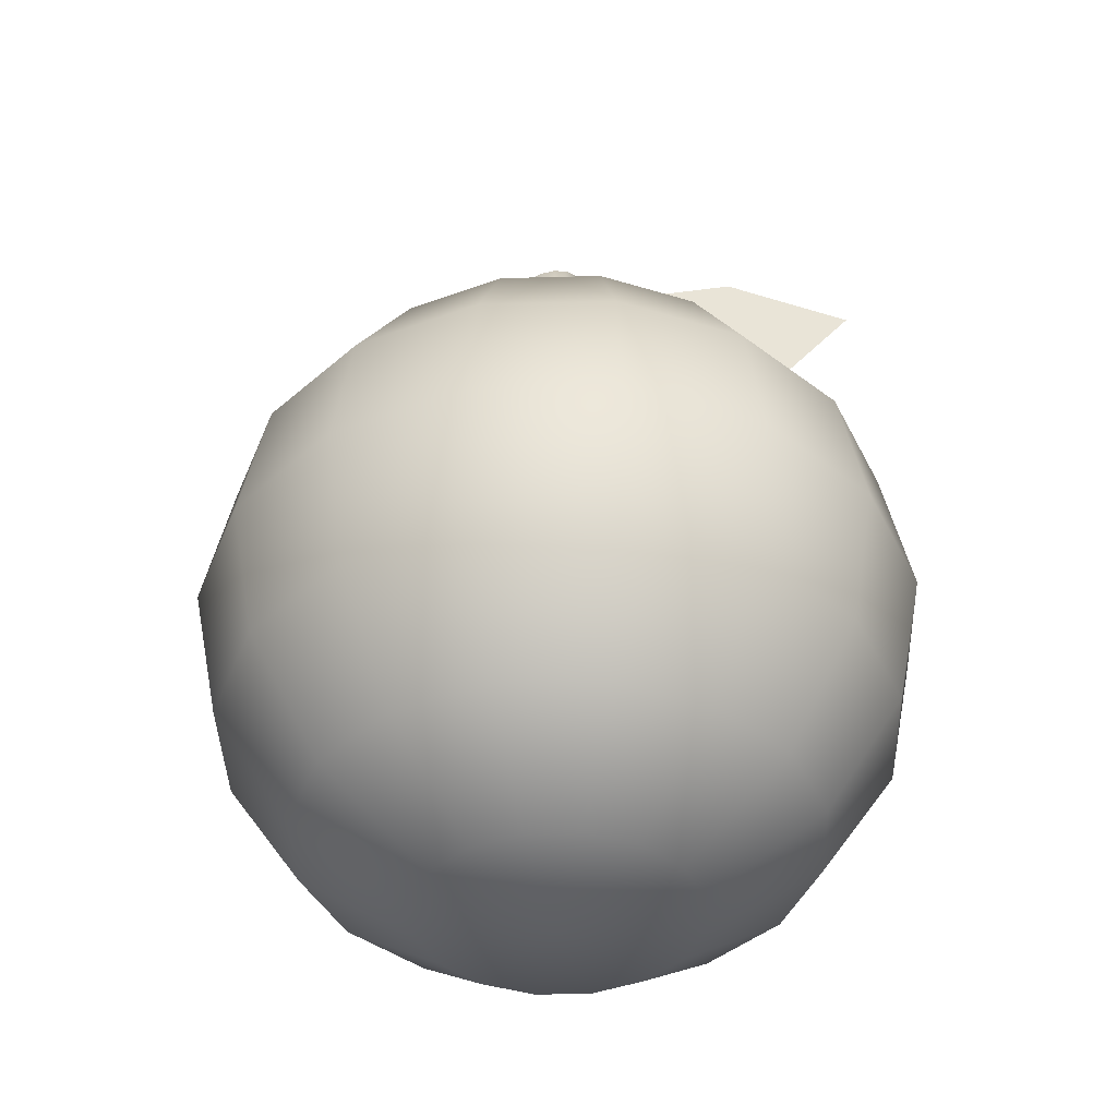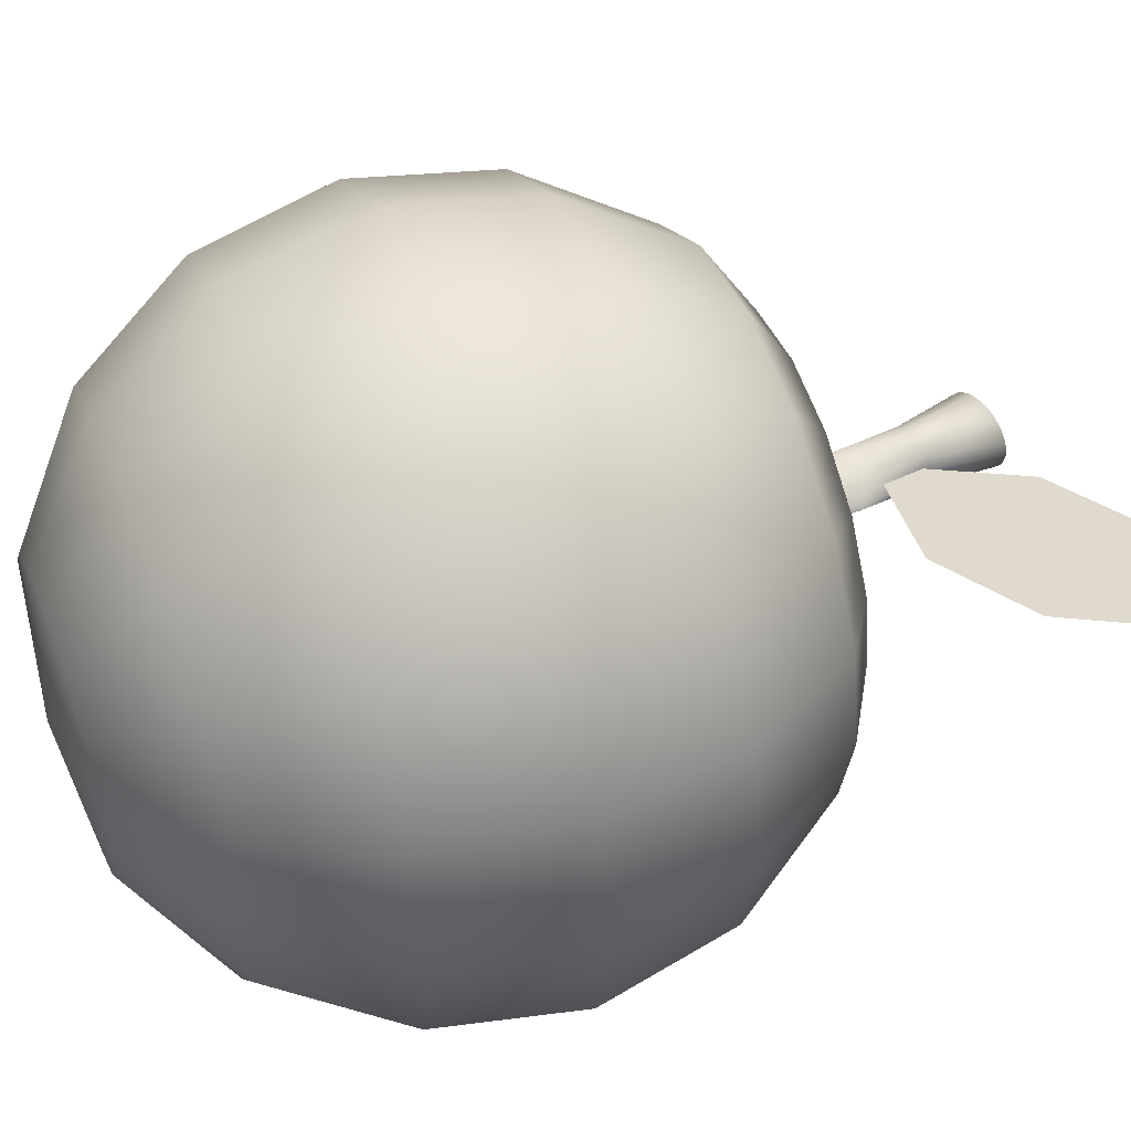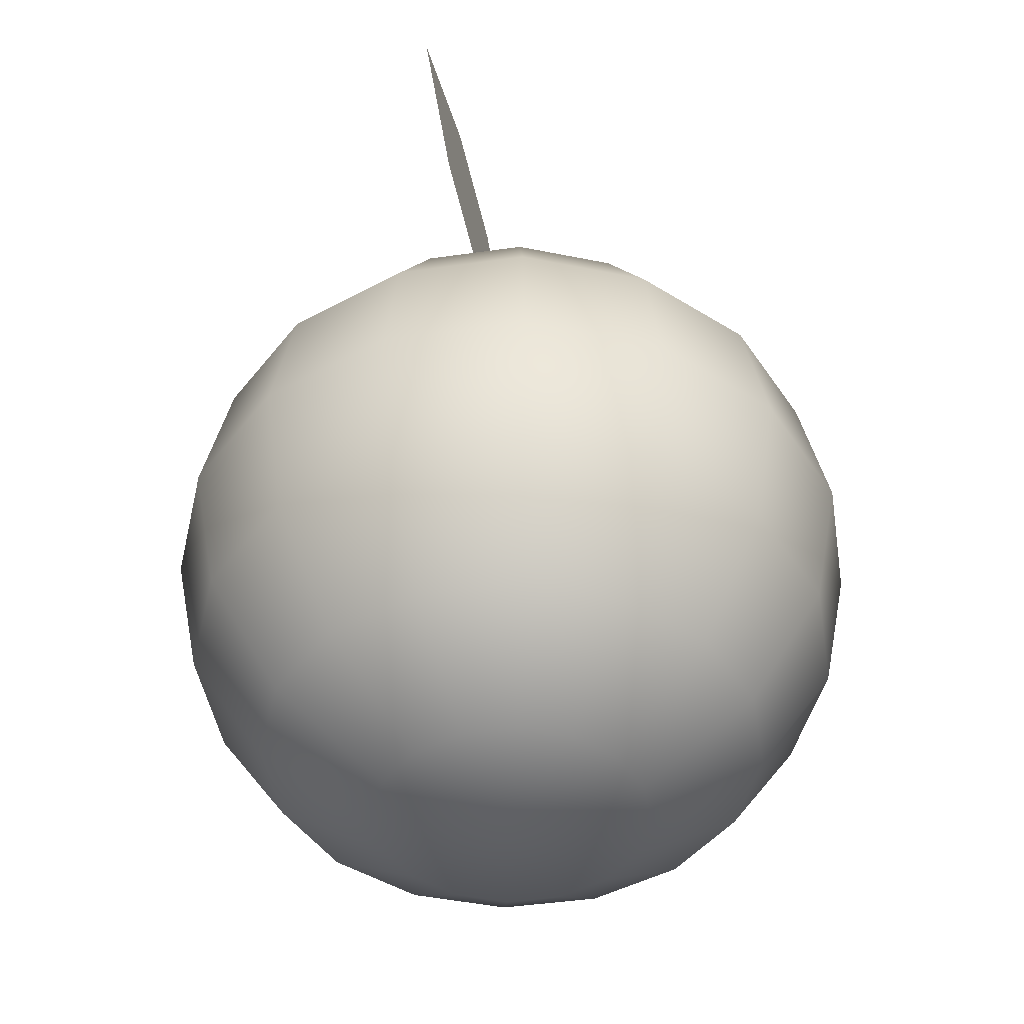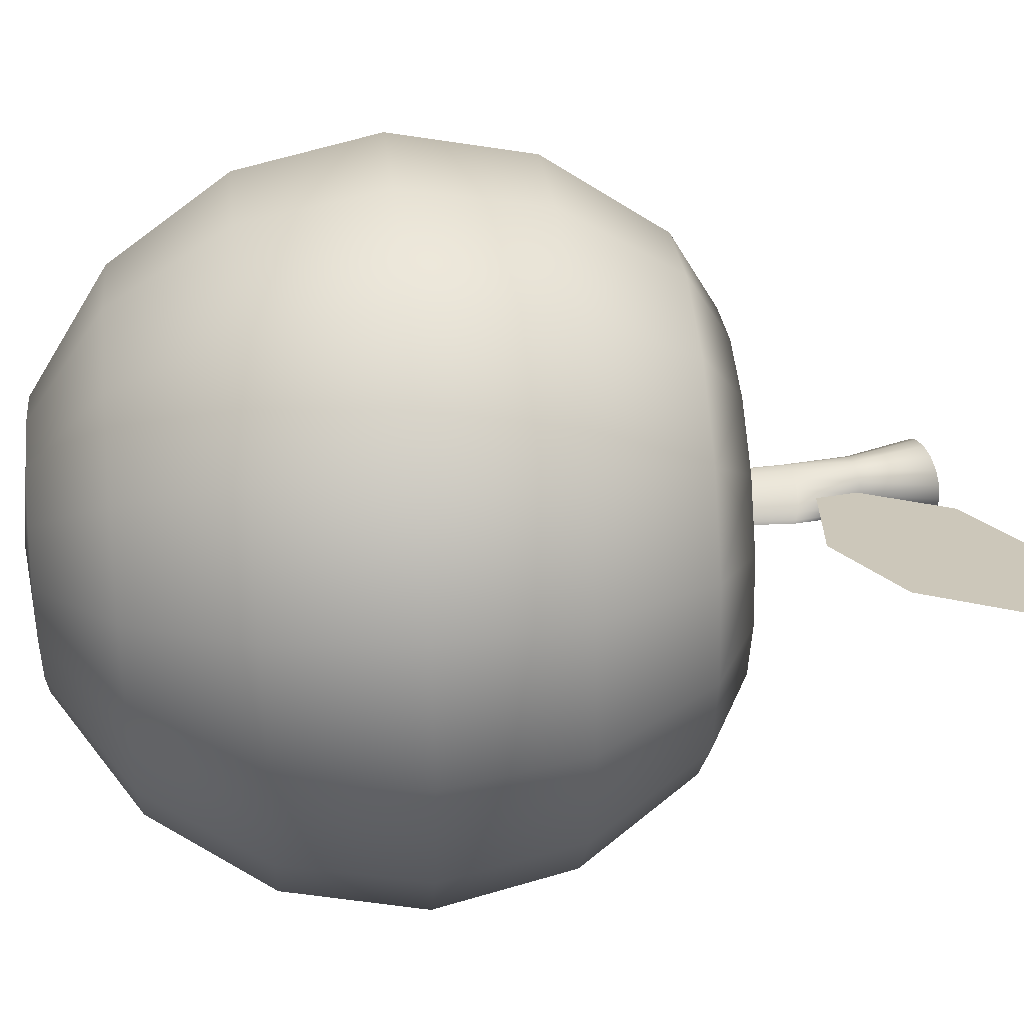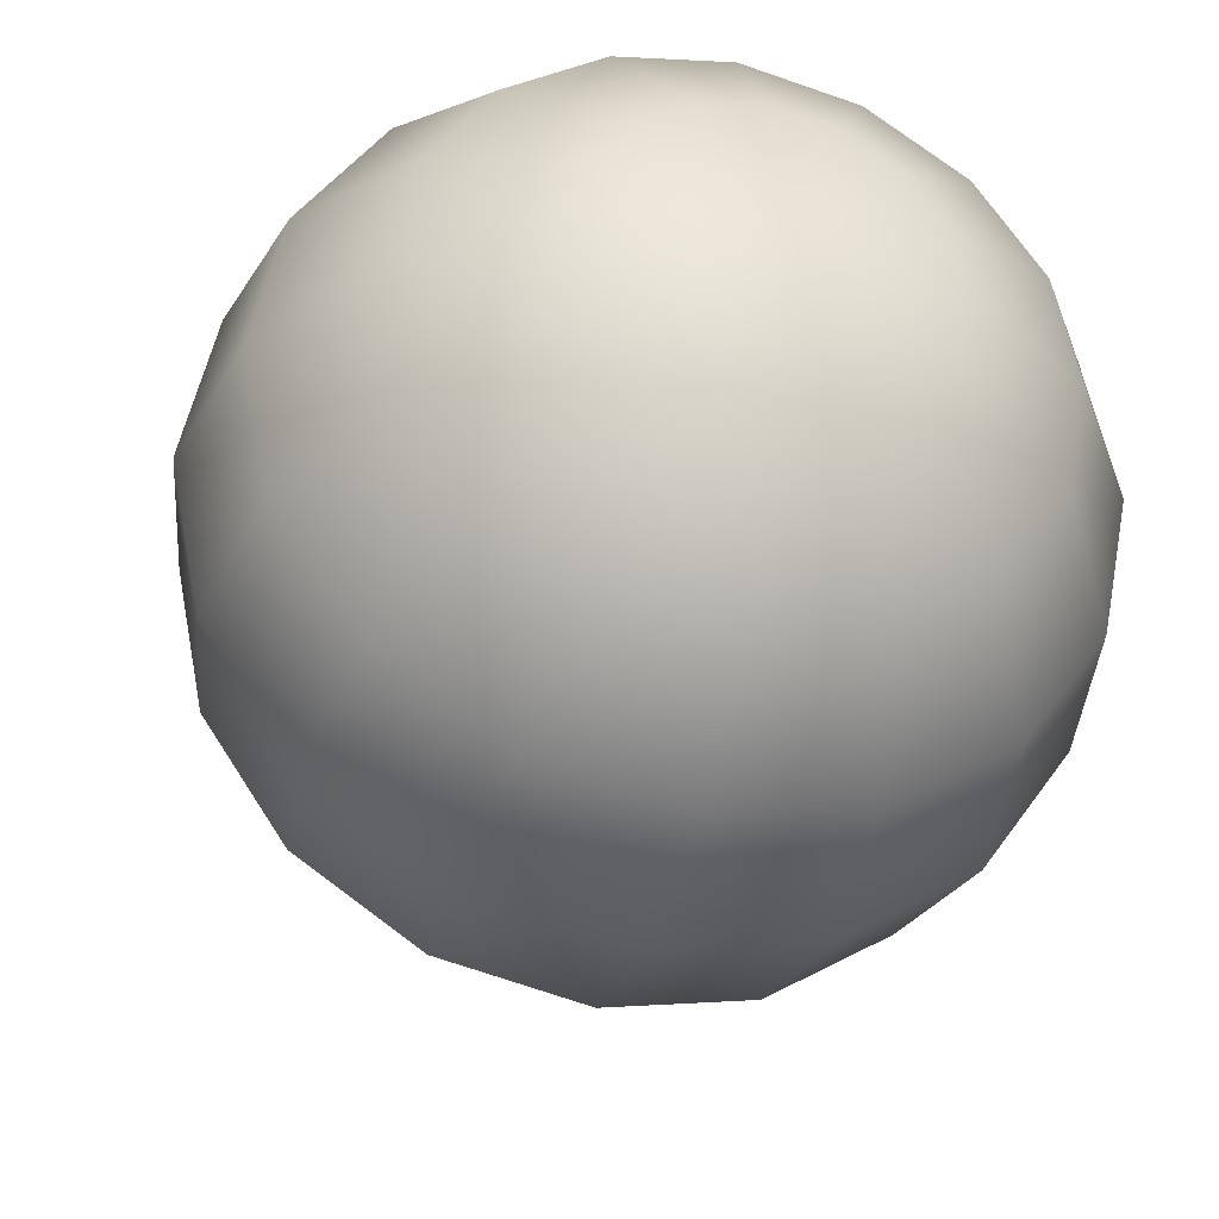
<metadata>
{"format":"obj","ext":"obj","renderer":"f3d","projection":"perspective","resolution":1024,"background":"white","views":[{"elev":-40.6,"azim":-31.9,"up":"+Y"},{"elev":52.1,"azim":69.2,"up":"+Z"},{"elev":-45.6,"azim":88.1,"up":"+Y"},{"elev":38.9,"azim":84.1,"up":"+Z"},{"elev":-35.4,"azim":-15.4,"up":"+Z"}]}
</metadata>
<code>
o Sphere
v 0 0.8249 0.5054
v 0 0.7071 0.7071
v 0 0.3827 0.9239
v 0 -0 1
v 0 -0.3827 0.9239
v 0 -0.7071 0.7071
v 0 -0.9239 0.3827
v 0 -0.968 0
v -0.1934 0.8249 0.4669
v -0.2706 0.7071 0.6533
v -0.3536 0.3827 0.8536
v -0.3827 -0 0.9239
v -0.3536 -0.3827 0.8536
v -0.2706 -0.7071 0.6533
v -0.1464 -0.9239 0.3536
v -0.3573 0.8249 0.3573
v -0.5 0.7071 0.5
v -0.6533 0.3827 0.6533
v -0.7071 -0 0.7071
v -0.6533 -0.3827 0.6533
v -0.5 -0.7071 0.5
v -0.2706 -0.9239 0.2706
v -0.4669 0.8249 0.1934
v -0.6533 0.7071 0.2706
v -0.8536 0.3827 0.3536
v -0.9239 -0 0.3827
v -0.8536 -0.3827 0.3536
v -0.6533 -0.7071 0.2706
v -0.3536 -0.9239 0.1464
v -0.5054 0.8249 0
v -0.7071 0.7071 0
v -0.9239 0.3827 0
v -1 -0 0
v -0.9239 -0.3827 0
v -0.7071 -0.7071 0
v -0.3827 -0.9239 0
v -0.4669 0.8249 -0.1934
v -0.6533 0.7071 -0.2706
v -0.8536 0.3827 -0.3536
v -0.9239 -0 -0.3827
v -0.8536 -0.3827 -0.3536
v -0.6533 -0.7071 -0.2706
v -0.3536 -0.9239 -0.1464
v -0.3573 0.8249 -0.3573
v -0.5 0.7071 -0.5
v -0.6533 0.3827 -0.6533
v -0.7071 -0 -0.7071
v -0.6533 -0.3827 -0.6533
v -0.5 -0.7071 -0.5
v -0.2706 -0.9239 -0.2706
v -0.1934 0.8249 -0.4669
v -0.2706 0.7071 -0.6533
v -0.3536 0.3827 -0.8536
v -0.3827 -0 -0.9239
v -0.3536 -0.3827 -0.8536
v -0.2706 -0.7071 -0.6533
v -0.1464 -0.9239 -0.3536
v 0 0.8249 -0.5054
v 0 0.7071 -0.7071
v 0 0.3827 -0.9239
v 0 -0 -1
v 0 -0.3827 -0.9239
v 0 -0.7071 -0.7071
v 0 -0.9239 -0.3827
v 0.1934 0.8249 -0.4669
v 0.2706 0.7071 -0.6533
v 0.3536 0.3827 -0.8536
v 0.3827 -0 -0.9239
v 0.3536 -0.3827 -0.8536
v 0.2706 -0.7071 -0.6533
v 0.1464 -0.9239 -0.3536
v 0.3573 0.8249 -0.3573
v 0.5 0.7071 -0.5
v 0.6533 0.3827 -0.6533
v 0.7071 -0 -0.7071
v 0.6533 -0.3827 -0.6533
v 0.5 -0.7071 -0.5
v 0.2706 -0.9239 -0.2706
v 0.4669 0.8249 -0.1934
v 0.6533 0.7071 -0.2706
v 0.8536 0.3827 -0.3536
v 0.9239 -0 -0.3827
v 0.8536 -0.3827 -0.3536
v 0.6533 -0.7071 -0.2706
v 0.3536 -0.9239 -0.1464
v 0.5054 0.8249 0
v 0.7071 0.7071 0
v 0.9239 0.3827 1e-06
v 1 -0 1e-06
v 0.9239 -0.3827 1e-06
v 0.7071 -0.7071 0
v 0.3827 -0.9239 0
v 0.4669 0.8249 0.1934
v 0.6533 0.7071 0.2706
v 0.8536 0.3827 0.3536
v 0.9239 -0 0.3827
v 0.8536 -0.3827 0.3536
v 0.6533 -0.7071 0.2706
v 0.3536 -0.9239 0.1464
v 0.3573 0.8249 0.3573
v 0.5 0.7071 0.5
v 0.6533 0.3827 0.6533
v 0.7071 -0 0.7071
v 0.6533 -0.3827 0.6533
v 0.5 -0.7071 0.5
v 0.2706 -0.9239 0.2706
v 0.1934 0.8249 0.4669
v 0.2706 0.7071 0.6533
v 0.3536 0.3827 0.8536
v 0.3827 -0 0.9239
v 0.3536 -0.3827 0.8536
v 0.2706 -0.7071 0.6533
v 0.1464 -0.9239 0.3536
v -0 0.7198 0.2854
v -0 0.4331 0.06964
v -0.1092 0.7198 0.2637
v -0.2018 0.7198 0.2018
v -0.2637 0.7198 0.1092
v -0.2854 0.7198 0
v -0.2637 0.7198 -0.1092
v -0.2018 0.7198 -0.2018
v -0.1092 0.7198 -0.2637
v 0 0.7198 -0.2854
v 0.1092 0.7198 -0.2637
v 0.2018 0.7198 -0.2018
v 0.2637 0.7198 -0.1092
v 0.2854 0.7198 0
v 0.2637 0.7198 0.1092
v 0.2018 0.7198 0.2018
v 0.1092 0.7198 0.2637
v -0 0.5711 0.1513
v -0 0.7563 0.06964
v -0.05789 0.5711 0.1398
v -0.107 0.5711 0.107
v -0.1398 0.5711 0.05789
v -0.1513 0.5711 0
v -0.1398 0.5711 -0.05789
v -0.107 0.5711 -0.107
v -0.05789 0.5711 -0.1398
v 0 0.5711 -0.1513
v 0.05789 0.5711 -0.1398
v 0.107 0.5711 -0.107
v 0.1398 0.5711 -0.05789
v 0.1513 0.5711 0
v 0.1398 0.5711 0.05789
v 0.107 0.5711 0.107
v 0.05789 0.5711 0.1398
v -0.02665 0.4331 0.06434
v -0.04924 0.4331 0.04924
v -0.06434 0.4331 0.02665
v -0.06964 0.4331 0
v -0.06434 0.4331 -0.02665
v -0.04924 0.4331 -0.04924
v -0.02665 0.4331 -0.06434
v 0 0.4331 -0.06964
v 0.02665 0.4331 -0.06434
v 0.04924 0.4331 -0.04924
v 0.06434 0.4331 -0.02665
v 0.06964 0.4331 0
v 0.06434 0.4331 0.02665
v 0.04924 0.4331 0.04924
v 0.02665 0.4331 0.06434
v 9.4e-05 1.006 0.07848
v -0.02665 0.7563 0.06434
v -0.04924 0.7563 0.04924
v -0.06434 0.7563 0.02665
v -0.06964 0.7563 0
v -0.06434 0.7563 -0.02665
v -0.04924 0.7563 -0.04924
v -0.02665 0.7563 -0.06434
v 0 0.7563 -0.06964
v 0.02665 0.7563 -0.06434
v 0.04924 0.7563 -0.04924
v 0.06434 0.7563 -0.02665
v 0.06964 0.7563 0
v 0.06434 0.7563 0.02665
v 0.04924 0.7563 0.04924
v 0.02665 0.7563 0.06434
v -0 0.7563 0.06964
v -0.02665 0.7563 0.06434
v -0.04924 0.7563 0.04924
v -0.06434 0.7563 0.02665
v -0.06964 0.7563 0
v -0.06434 0.7563 -0.02665
v -0.04924 0.7563 -0.04924
v -0.02665 0.7563 -0.06434
v 0 0.7563 -0.06964
v 0.02665 0.7563 -0.06434
v 0.04924 0.7563 -0.04924
v 0.06434 0.7563 -0.02665
v 0.06964 0.7563 0
v 0.06434 0.7563 0.02665
v 0.04924 0.7563 0.04924
v 0.02665 0.7563 0.06434
v -0.02978 1.003 0.0725
v -0.05511 1 0.05549
v -0.07203 0.9982 0.03003
v -0.07797 0.9976 0
v -0.07203 0.9982 -0.03003
v -0.05511 1 -0.05549
v -0.02978 1.003 -0.0725
v 9.4e-05 1.006 -0.07848
v 0.02997 1.009 -0.0725
v 0.05529 1.011 -0.05549
v 0.07222 1.013 -0.03003
v 0.07816 1.014 0
v 0.07222 1.013 0.03003
v 0.05529 1.011 0.05549
v 0.02997 1.009 0.0725
v 9.4e-05 1.006 0.07848
v -0.03615 1.359 0.1031
v -0.02978 1.003 0.0725
v -0.05511 1 0.05549
v -0.07203 0.9982 0.03003
v -0.07797 0.9976 0
v -0.07203 0.9982 -0.03003
v -0.05511 1 -0.05549
v -0.02978 1.003 -0.0725
v 9.4e-05 1.006 -0.07848
v 0.02997 1.009 -0.0725
v 0.05529 1.011 -0.05549
v 0.07222 1.013 -0.03003
v 0.07816 1.014 0
v 0.07222 1.013 0.03003
v 0.05529 1.011 0.05549
v 0.02997 1.009 0.0725
v -0.01715 1.173 0.07848
v -0.04703 1.17 0.0725
v -0.07235 1.167 0.05549
v -0.08927 1.165 0.03003
v -0.09522 1.165 0
v -0.08927 1.165 -0.03003
v -0.07235 1.167 -0.05549
v -0.04703 1.17 -0.0725
v -0.01715 1.173 -0.07848
v 0.01272 1.176 -0.0725
v 0.03805 1.178 -0.05549
v 0.05497 1.18 -0.03003
v 0.06091 1.181 0
v 0.05497 1.18 0.03003
v 0.03805 1.178 0.05549
v 0.01272 1.176 0.0725
v -0.04211 1.379 0
v -0.0739 1.347 0.09525
v -0.1059 1.338 0.0729
v -0.1273 1.331 0.03945
v -0.1348 1.329 0
v -0.1273 1.331 -0.03945
v -0.1059 1.338 -0.0729
v -0.0739 1.347 -0.09525
v -0.03615 1.359 -0.1031
v 0.0016 1.37 -0.09525
v 0.0336 1.38 -0.0729
v 0.05499 1.387 -0.03945
v 0.0625 1.389 0
v 0.05499 1.387 0.03945
v 0.0336 1.38 0.0729
v 0.0016 1.37 0.09525
v 0.9034 1.48 0.3041
v -0.01884 1.072 0.007929
v 0.674 1.163 0.2226
v 0.5232 1.527 0.1899
v 0.3653 1.026 0.1235
v 0.2145 1.391 0.09071
f 263 260 264
f 259 261 262
f 261 263 264 262
f 154 153 169 170
f 161 160 176 177
f 153 152 168 169
f 160 159 175 176
f 152 151 167 168
f 159 158 174 175
f 151 150 166 167
f 158 157 173 174
f 150 149 165 166
f 157 156 172 173
f 149 148 164 165
f 156 155 171 172
f 115 162 178 132
f 148 115 132 164
f 155 154 170 171
f 162 161 177 178
f 168 167 183 184
f 175 174 190 191
f 167 166 182 183
f 174 173 189 190
f 166 165 181 182
f 173 172 188 189
f 165 164 180 181
f 172 171 187 188
f 132 178 194 179
f 164 132 179 180
f 171 170 186 187
f 178 177 193 194
f 170 169 185 186
f 177 176 192 193
f 169 168 184 185
f 176 175 191 192
f 189 188 203 204
f 181 180 195 196
f 188 187 202 203
f 179 194 209 163
f 180 179 163 195
f 187 186 201 202
f 194 193 208 209
f 186 185 200 201
f 193 192 207 208
f 185 184 199 200
f 192 191 206 207
f 184 183 198 199
f 191 190 205 206
f 183 182 197 198
f 190 189 204 205
f 182 181 196 197
f 209 208 225 226
f 201 200 217 218
f 208 207 224 225
f 200 199 216 217
f 207 206 223 224
f 199 198 215 216
f 206 205 222 223
f 198 197 214 215
f 205 204 221 222
f 197 196 213 214
f 204 203 220 221
f 196 195 212 213
f 203 202 219 220
f 163 209 226 210
f 195 163 210 212
f 202 201 218 219
f 216 215 231 232
f 223 222 238 239
f 215 214 230 231
f 222 221 237 238
f 214 213 229 230
f 221 220 236 237
f 213 212 228 229
f 220 219 235 236
f 210 226 242 227
f 212 210 227 228
f 219 218 234 235
f 226 225 241 242
f 218 217 233 234
f 225 224 240 241
f 217 216 232 233
f 224 223 239 240
f 237 236 252 253
f 229 228 244 245
f 236 235 251 252
f 227 242 258 211
f 228 227 211 244
f 235 234 250 251
f 242 241 257 258
f 234 233 249 250
f 241 240 256 257
f 233 232 248 249
f 240 239 255 256
f 232 231 247 248
f 239 238 254 255
f 231 230 246 247
f 238 237 253 254
f 230 229 245 246
f 211 243 244
f 244 243 245
f 245 243 246
f 246 243 247
f 247 243 248
f 248 243 249
f 249 243 250
f 250 243 251
f 251 243 252
f 252 243 253
f 253 243 254
f 254 243 255
f 255 243 256
f 256 243 257
f 257 243 258
f 258 243 211
f 3 2 10 11
f 44 37 120 121
f 8 7 15
f 6 5 13 14
f 4 3 11 12
f 2 1 9 10
f 7 6 14 15
f 5 4 12 13
f 14 13 20 21
f 12 11 18 19
f 10 9 16 17
f 15 14 21 22
f 13 12 19 20
f 11 10 17 18
f 107 100 129 130
f 8 15 22
f 22 21 28 29
f 20 19 26 27
f 18 17 24 25
f 72 65 124 125
f 8 22 29
f 21 20 27 28
f 19 18 25 26
f 17 16 23 24
f 27 26 33 34
f 25 24 31 32
f 65 58 123 124
f 8 29 36
f 28 27 34 35
f 26 25 32 33
f 24 23 30 31
f 29 28 35 36
f 8 36 43
f 35 34 41 42
f 33 32 39 40
f 31 30 37 38
f 36 35 42 43
f 34 33 40 41
f 32 31 38 39
f 37 30 119 120
f 40 39 46 47
f 38 37 44 45
f 43 42 49 50
f 41 40 47 48
f 39 38 45 46
f 30 23 118 119
f 8 43 50
f 42 41 48 49
f 50 49 56 57
f 48 47 54 55
f 46 45 52 53
f 93 86 127 128
f 8 50 57
f 49 48 55 56
f 47 46 53 54
f 45 44 51 52
f 53 52 59 60
f 100 93 128 129
f 8 57 64
f 56 55 62 63
f 54 53 60 61
f 52 51 58 59
f 57 56 63 64
f 55 54 61 62
f 8 64 71
f 63 62 69 70
f 61 60 67 68
f 59 58 65 66
f 64 63 70 71
f 62 61 68 69
f 60 59 66 67
f 58 51 122 123
f 66 65 72 73
f 71 70 77 78
f 69 68 75 76
f 67 66 73 74
f 16 9 116 117
f 8 71 78
f 70 69 76 77
f 68 67 74 75
f 78 77 84 85
f 76 75 82 83
f 74 73 80 81
f 1 107 130 114
f 8 78 85
f 77 76 83 84
f 75 74 81 82
f 73 72 79 80
f 79 72 125 126
f 8 85 92
f 84 83 90 91
f 82 81 88 89
f 80 79 86 87
f 85 84 91 92
f 83 82 89 90
f 81 80 87 88
f 91 90 97 98
f 89 88 95 96
f 87 86 93 94
f 92 91 98 99
f 90 89 96 97
f 88 87 94 95
f 51 44 121 122
f 8 92 99
f 99 98 105 106
f 97 96 103 104
f 95 94 101 102
f 23 16 117 118
f 8 99 106
f 98 97 104 105
f 96 95 102 103
f 94 93 100 101
f 104 103 110 111
f 102 101 108 109
f 86 79 126 127
f 8 106 113
f 105 104 111 112
f 103 102 109 110
f 101 100 107 108
f 106 105 112 113
f 8 113 7
f 112 111 5 6
f 110 109 3 4
f 108 107 1 2
f 113 112 6 7
f 111 110 4 5
f 109 108 2 3
f 9 1 114 116
f 127 126 143 144
f 119 118 135 136
f 126 125 142 143
f 118 117 134 135
f 125 124 141 142
f 117 116 133 134
f 124 123 140 141
f 114 130 147 131
f 116 114 131 133
f 123 122 139 140
f 130 129 146 147
f 122 121 138 139
f 129 128 145 146
f 121 120 137 138
f 128 127 144 145
f 120 119 136 137
f 134 133 148 149
f 141 140 155 156
f 131 147 162 115
f 133 131 115 148
f 140 139 154 155
f 147 146 161 162
f 139 138 153 154
f 146 145 160 161
f 138 137 152 153
f 145 144 159 160
f 137 136 151 152
f 144 143 158 159
f 136 135 150 151
f 143 142 157 158
f 135 134 149 150
f 142 141 156 157

</code>
